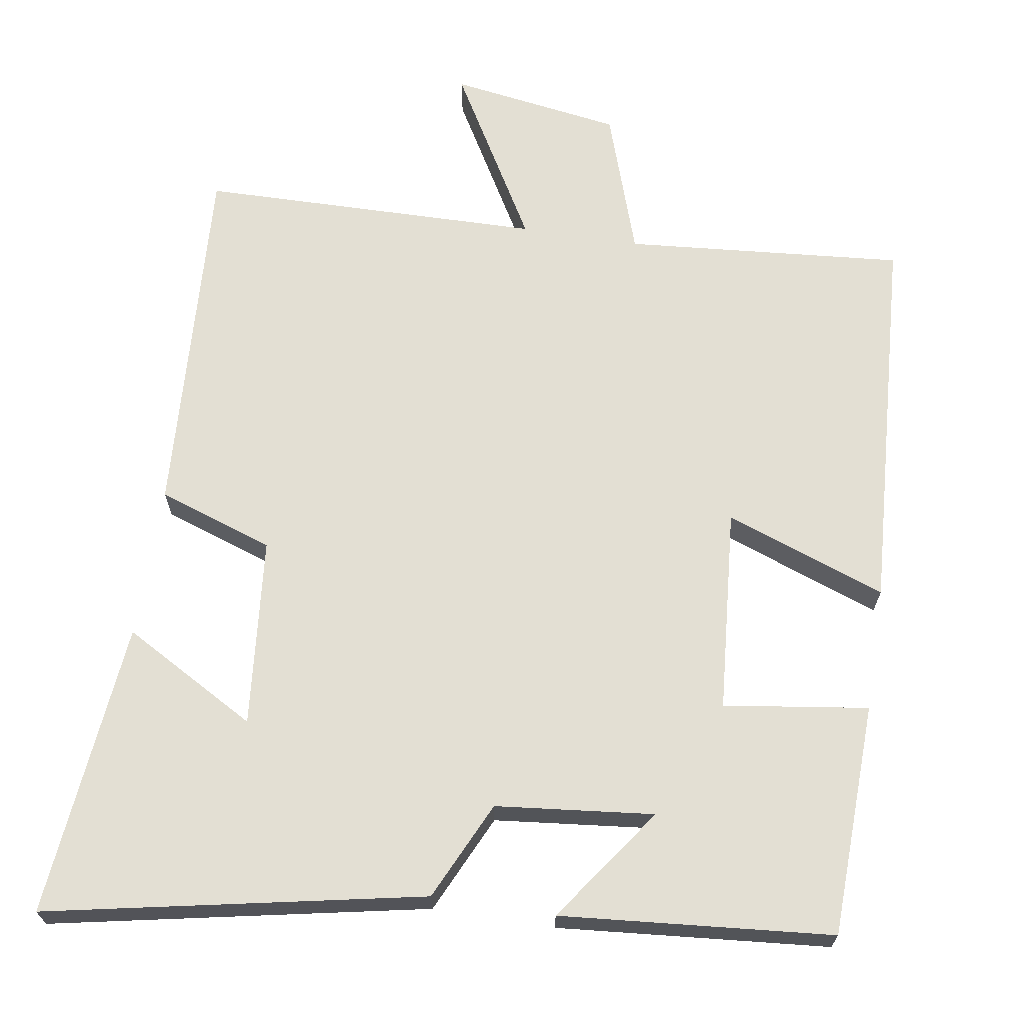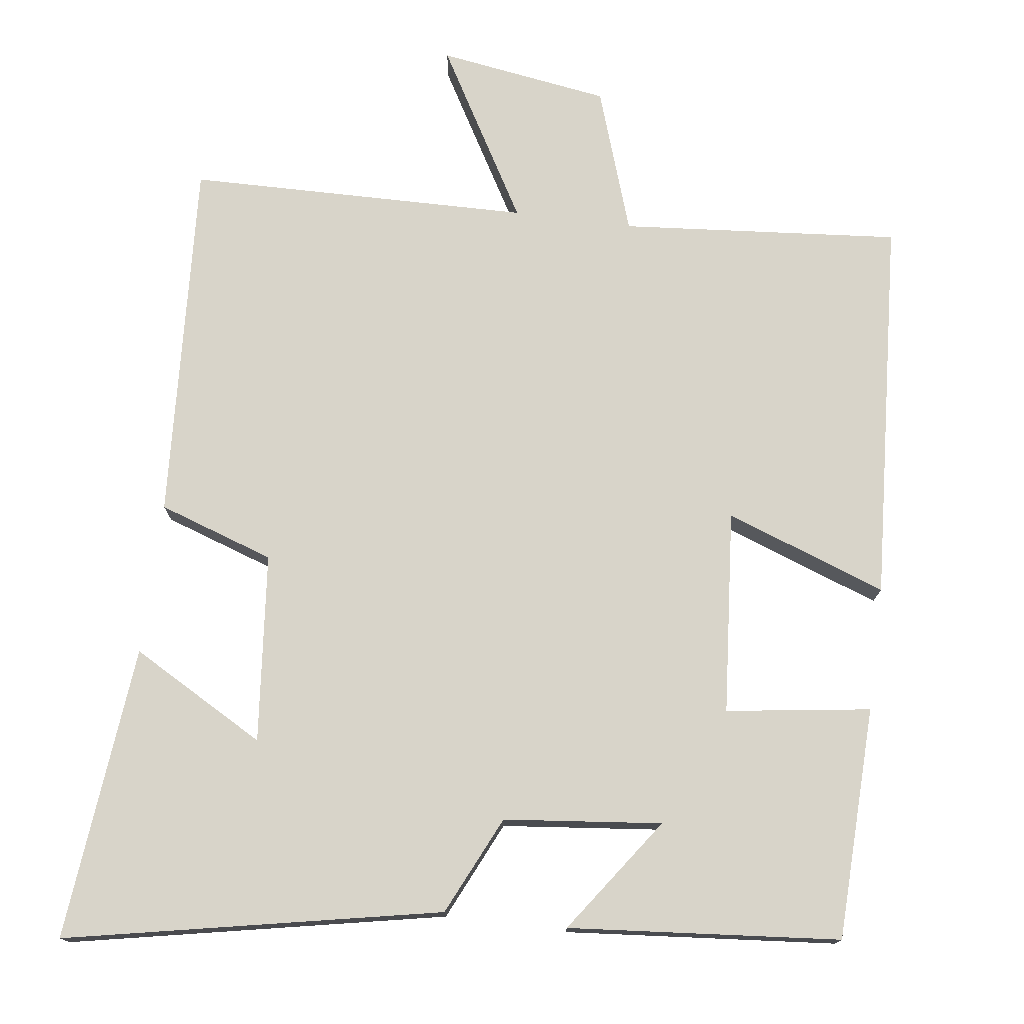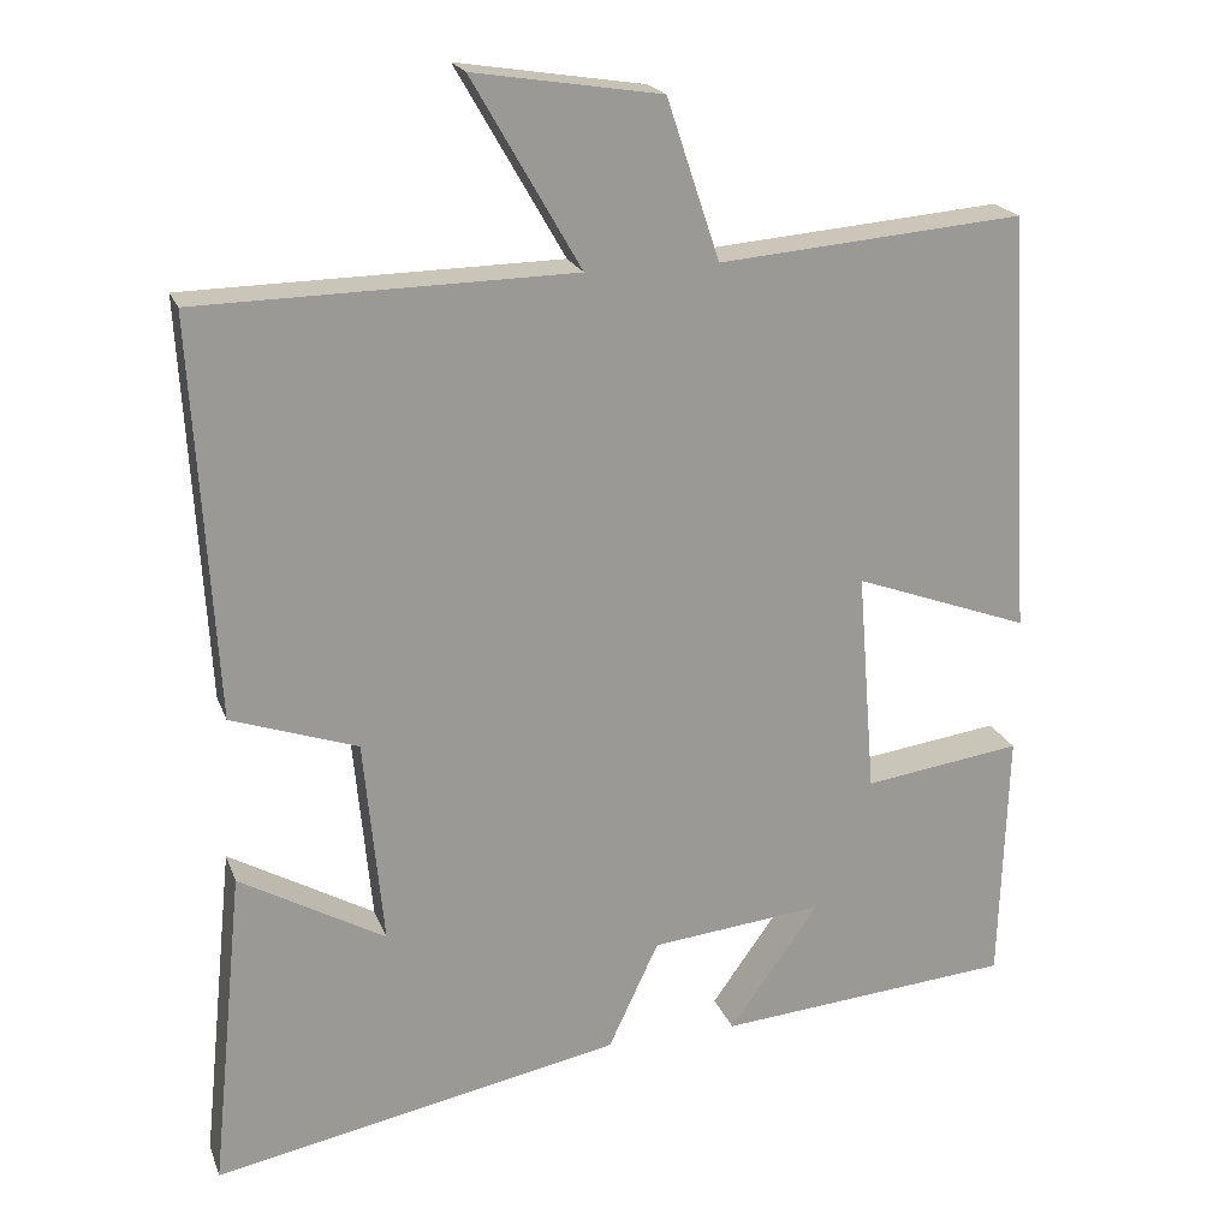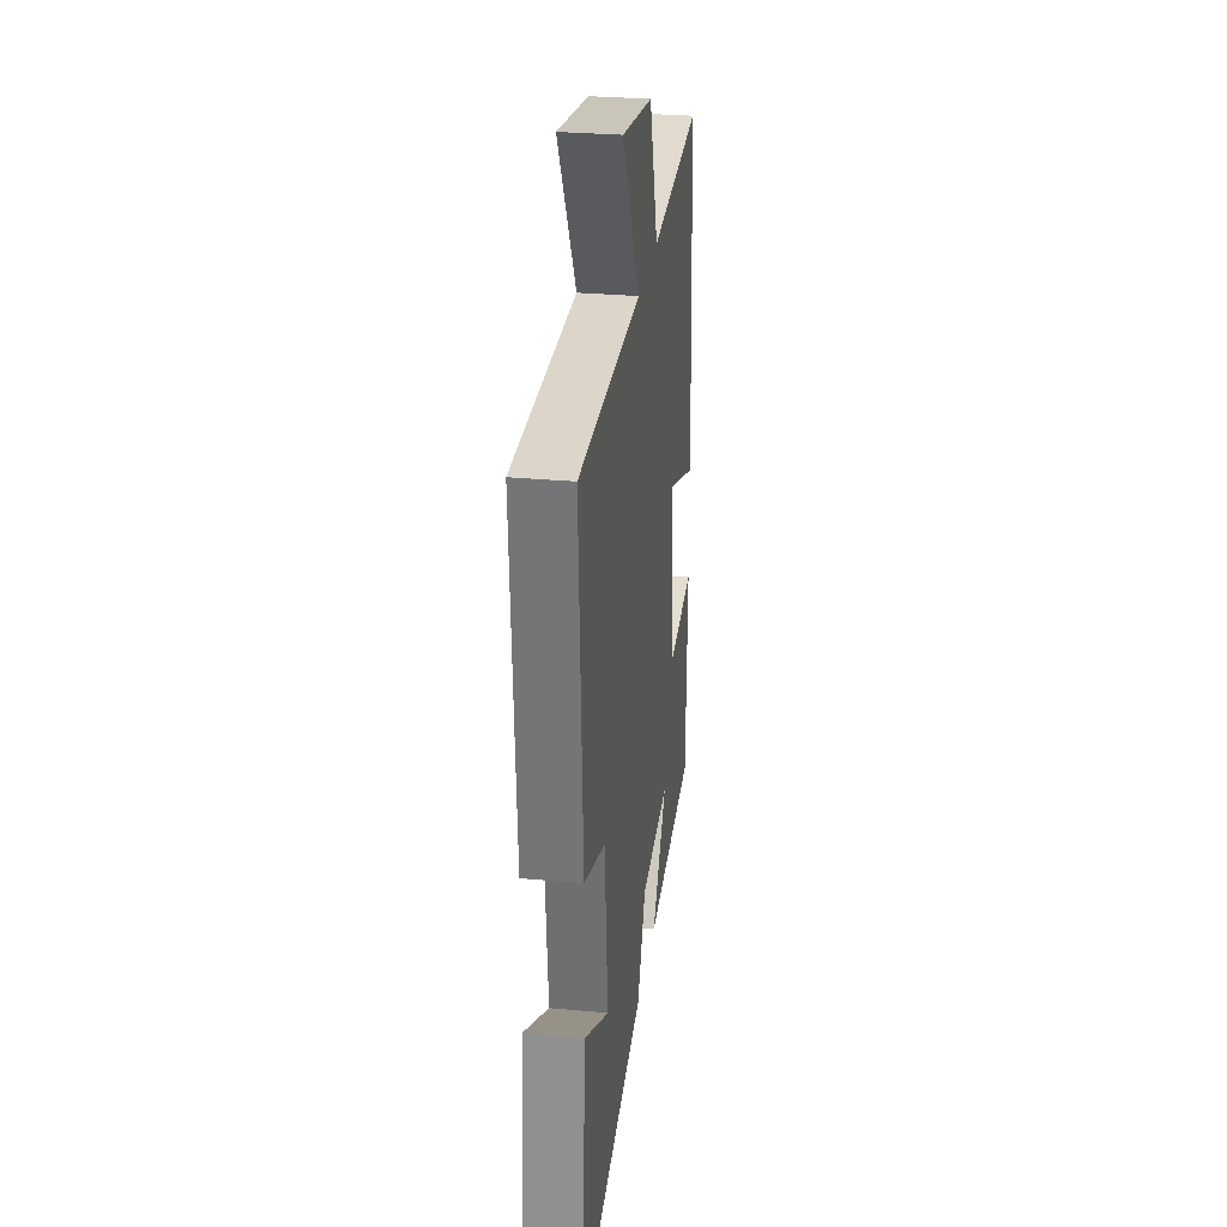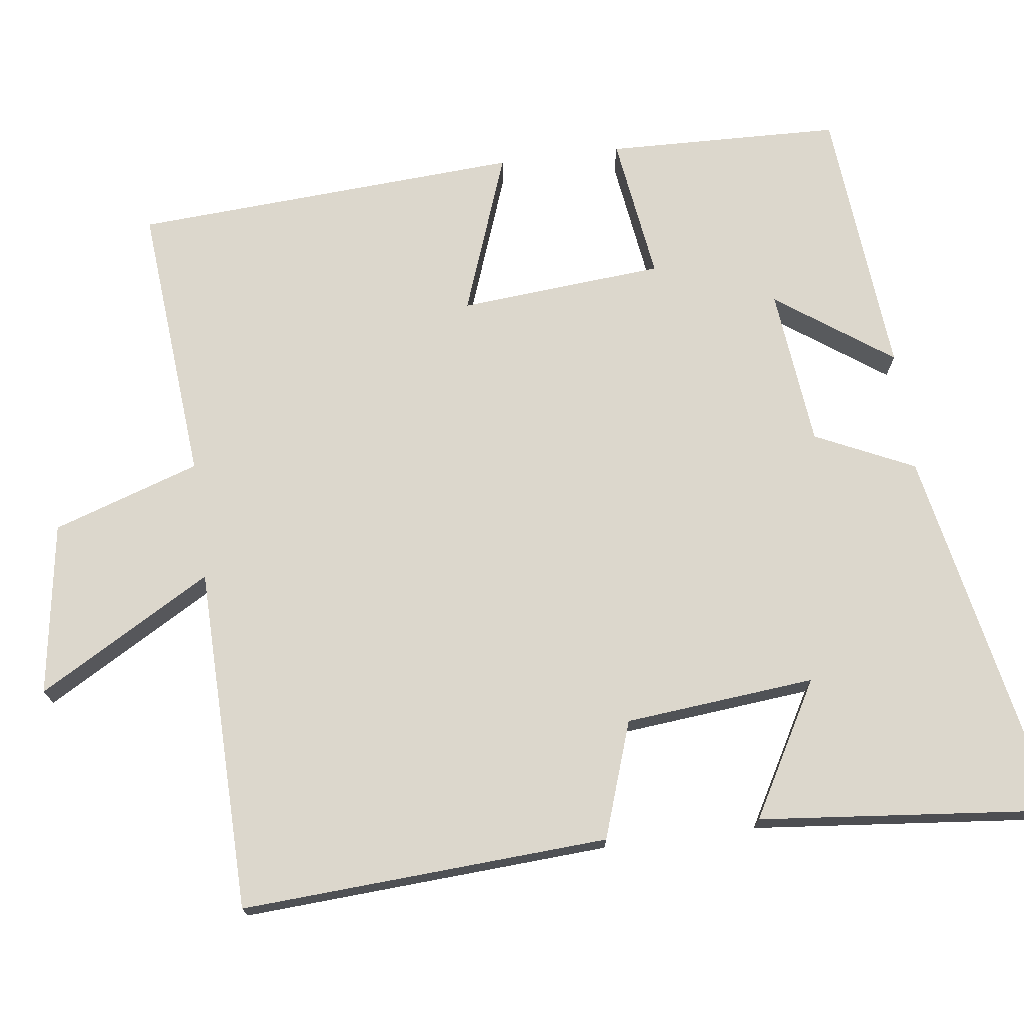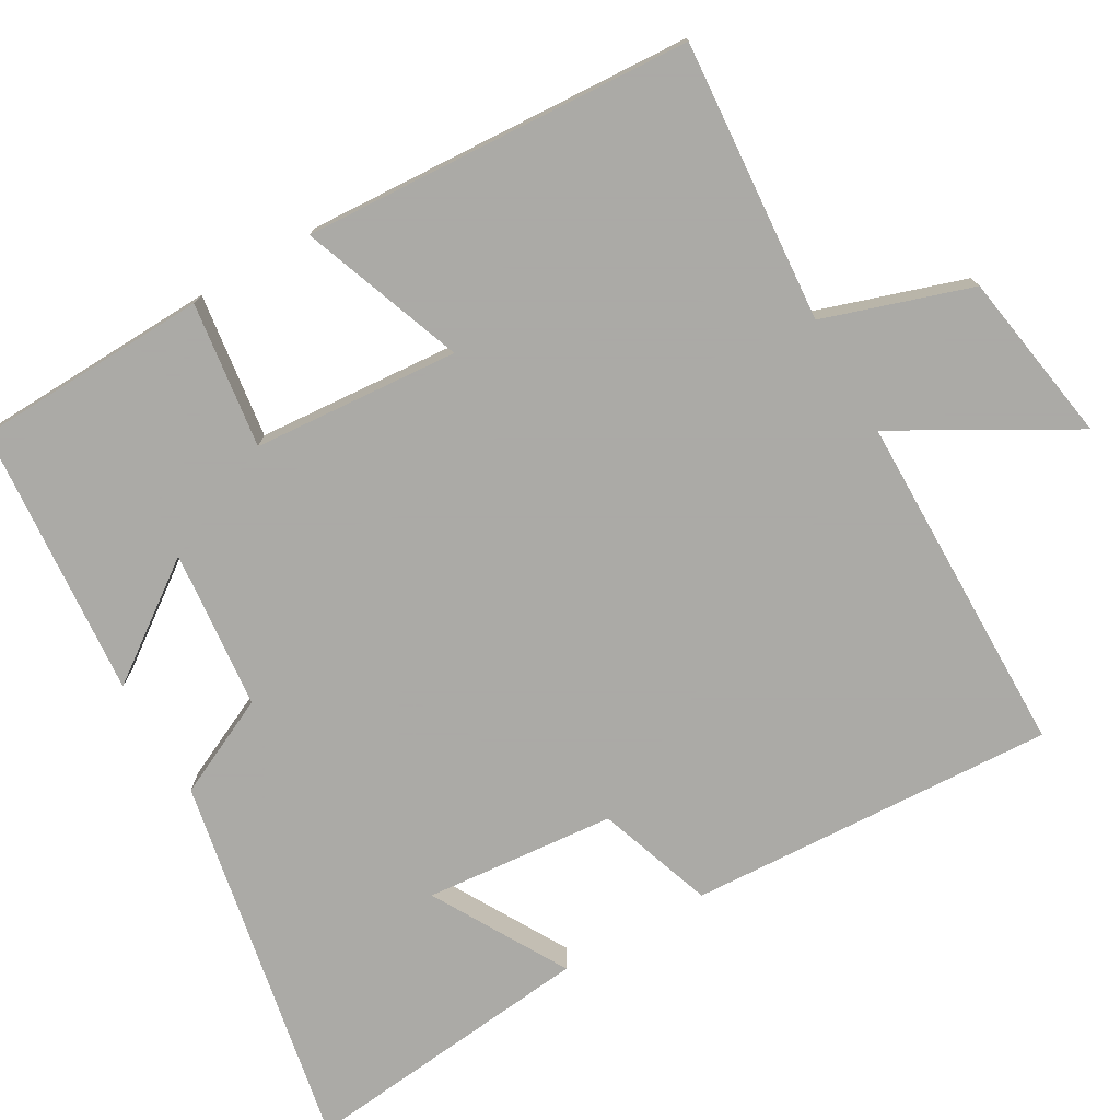
<metadata>
{"format":"obj","ext":"obj","renderer":"f3d","projection":"perspective","resolution":1024,"background":"white","views":[{"elev":67.1,"azim":-171.1,"up":"+Y"},{"elev":75.3,"azim":-172.7,"up":"+Y"},{"elev":20.6,"azim":163.0,"up":"+Z"},{"elev":28.9,"azim":97.9,"up":"+Z"},{"elev":72.8,"azim":82.5,"up":"+Y"},{"elev":-75.7,"azim":-59.8,"up":"+Y"}]}
</metadata>
<code>
v 0.54 0.07 -0.599
v 0.038 0.07 -0.5
v -0.024 0.07 -0.368
v -0.236 0.07 -0.346
v -0.126 0.07 -0.5
v -0.49 0.07 -0.469
v -0.5 0.07 -0.156
v -0.306 0.07 -0.183
v -0.284 0.07 0.091
v -0.5 0.07 0.012
v -0.469 0.07 0.531
v -0.094 0.07 0.5
v -0.029 0.07 0.696
v 0.201 0.07 0.732
v 0.068 0.07 0.5
v 0.528 0.07 0.493
v 0.5 0.07 0.003
v 0.345 0.07 -0.05
v 0.321 0.07 -0.304
v 0.5 0.07 -0.203
v 0.54 0 -0.599
v 0.038 0 -0.5
v -0.024 0 -0.368
v -0.236 0 -0.346
v -0.126 0 -0.5
v -0.49 0 -0.469
v -0.5 0 -0.156
v -0.306 0 -0.183
v -0.284 0 0.091
v -0.5 0 0.012
v -0.469 0 0.531
v -0.094 0 0.5
v -0.029 0 0.696
v 0.201 0 0.732
v 0.068 0 0.5
v 0.528 0 0.493
v 0.5 0 0.003
v 0.345 0 -0.05
v 0.321 0 -0.304
v 0.5 0 -0.203
f 19 20 1 2
f 18 19 2 3
f 15 16 17 18
f 15 18 3 4
f 12 13 14 15
f 12 15 4
f 9 10 11 12
f 8 9 12 4
f 7 8 4
f 4 5 6 7
f 22 21 40 39
f 23 22 39 38
f 38 37 36 35
f 24 23 38 35
f 35 34 33 32
f 24 35 32
f 32 31 30 29
f 24 32 29 28
f 24 28 27
f 27 26 25 24
f 1 21 22 2
f 2 22 23 3
f 3 23 24 4
f 4 24 25 5
f 5 25 26 6
f 6 26 27 7
f 7 27 28 8
f 8 28 29 9
f 9 29 30 10
f 10 30 31 11
f 11 31 32 12
f 12 32 33 13
f 13 33 34 14
f 14 34 35 15
f 15 35 36 16
f 16 36 37 17
f 17 37 38 18
f 18 38 39 19
f 19 39 40 20
f 20 40 21 1

</code>
